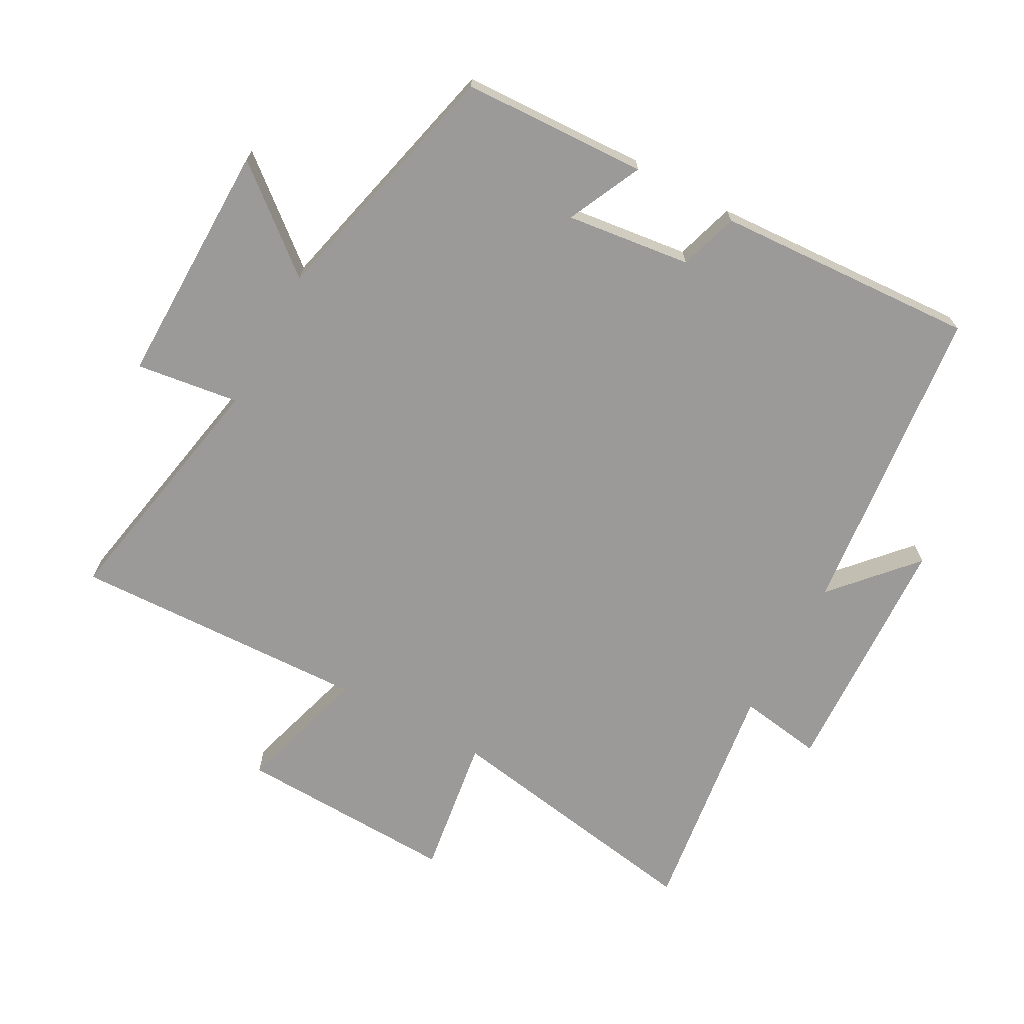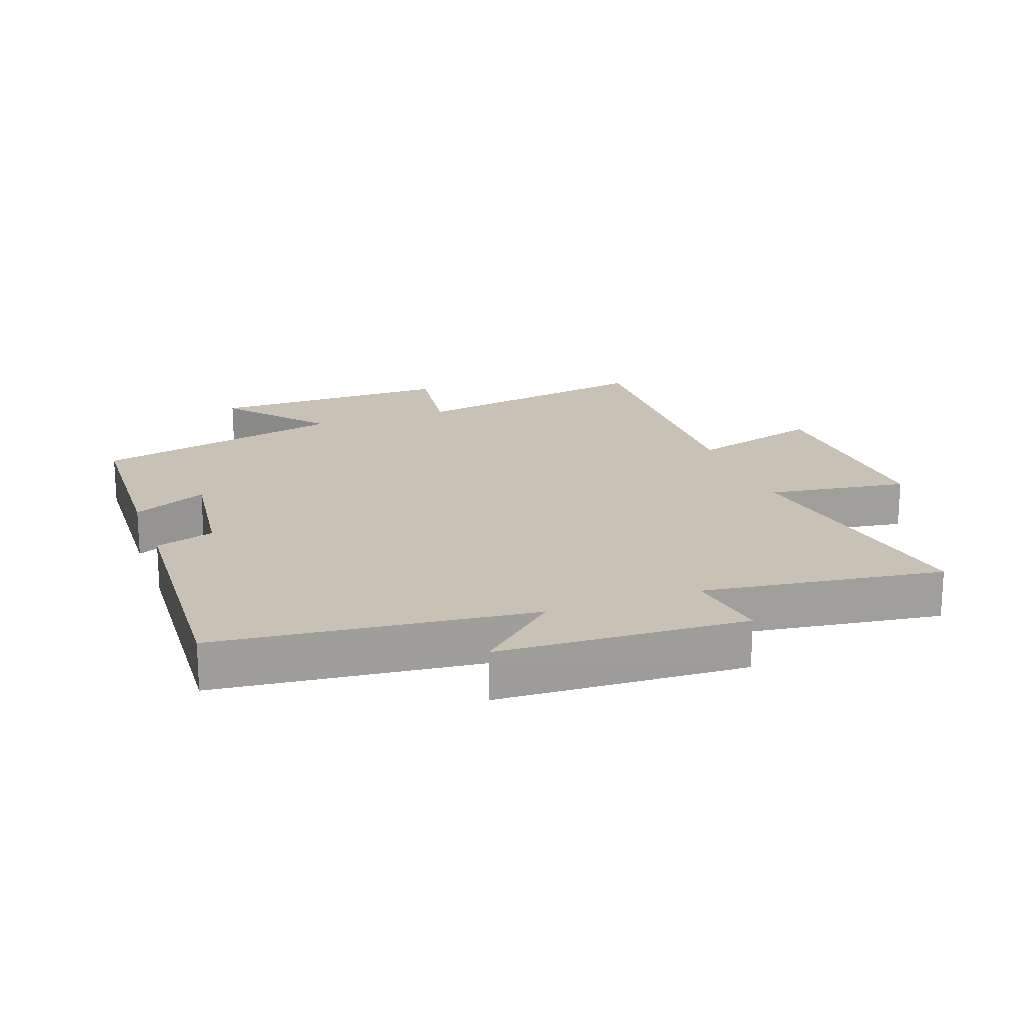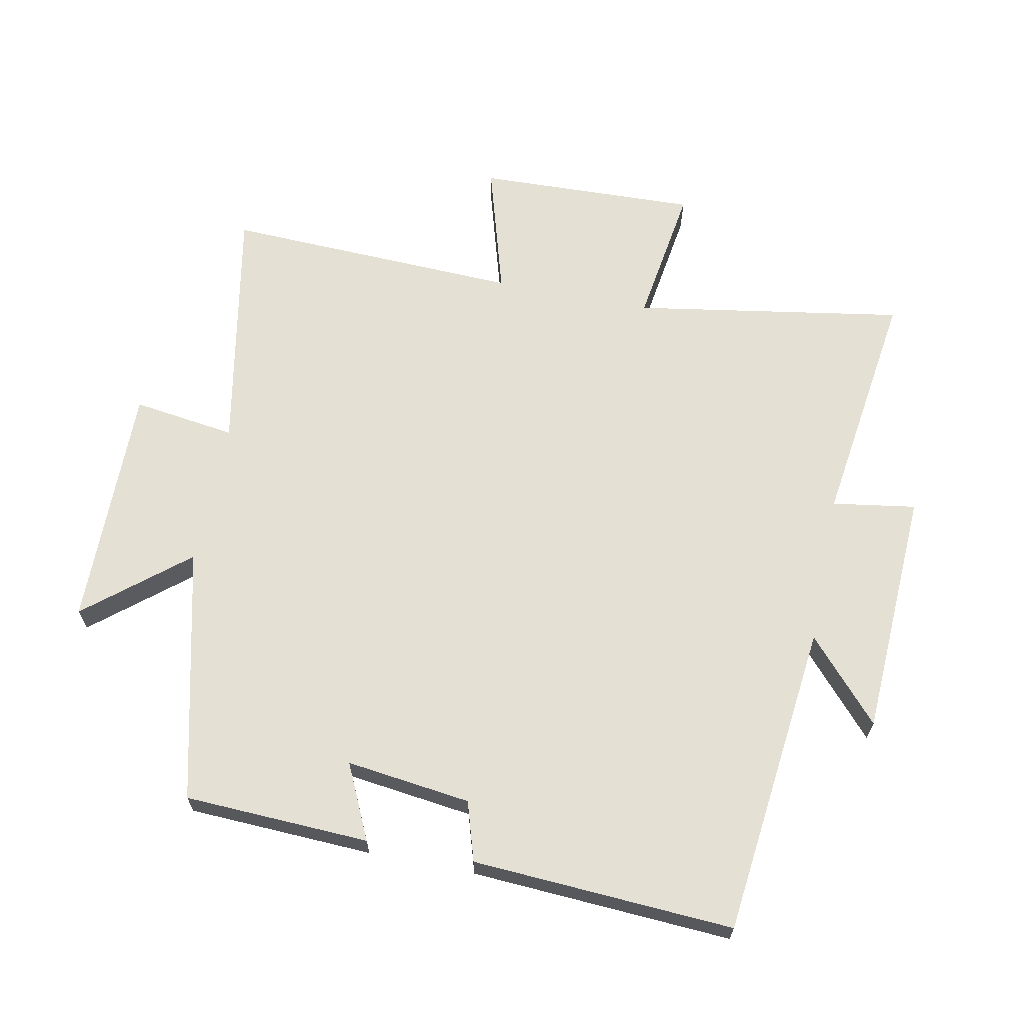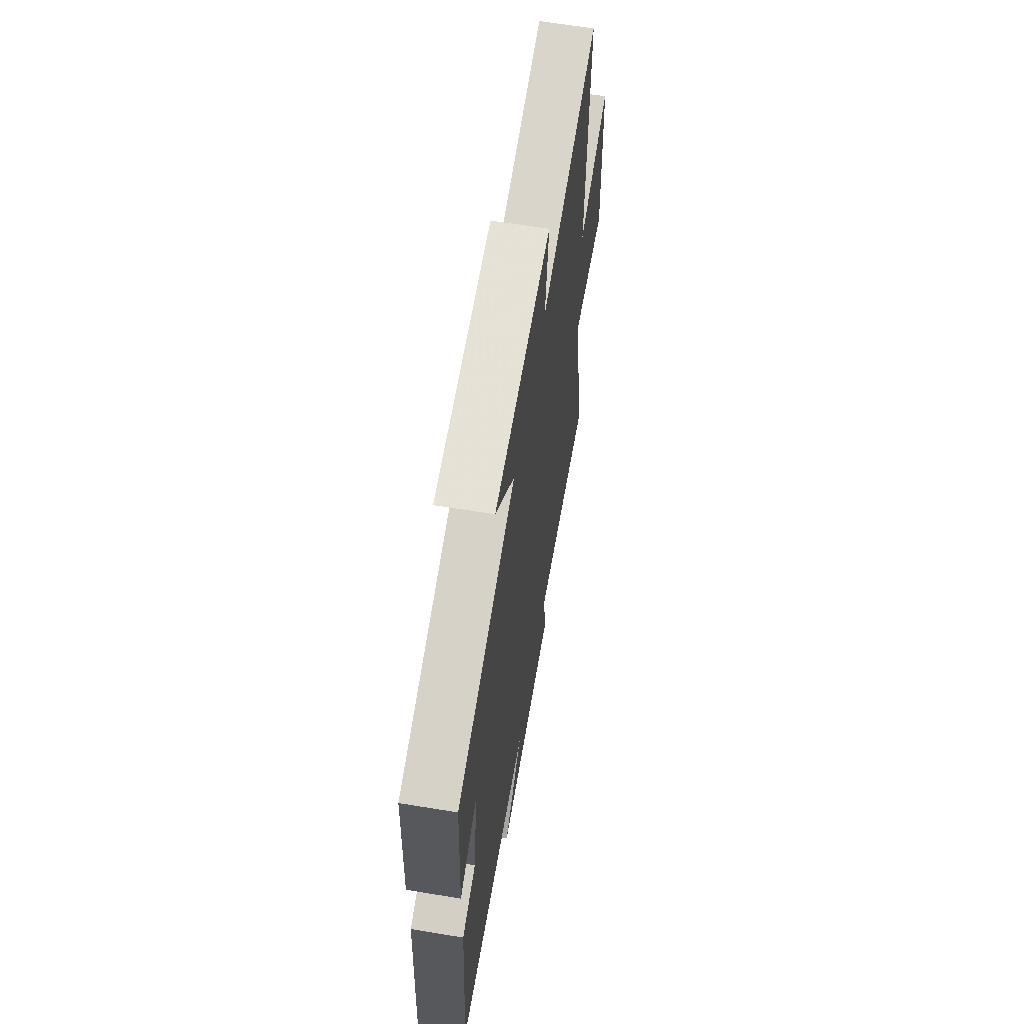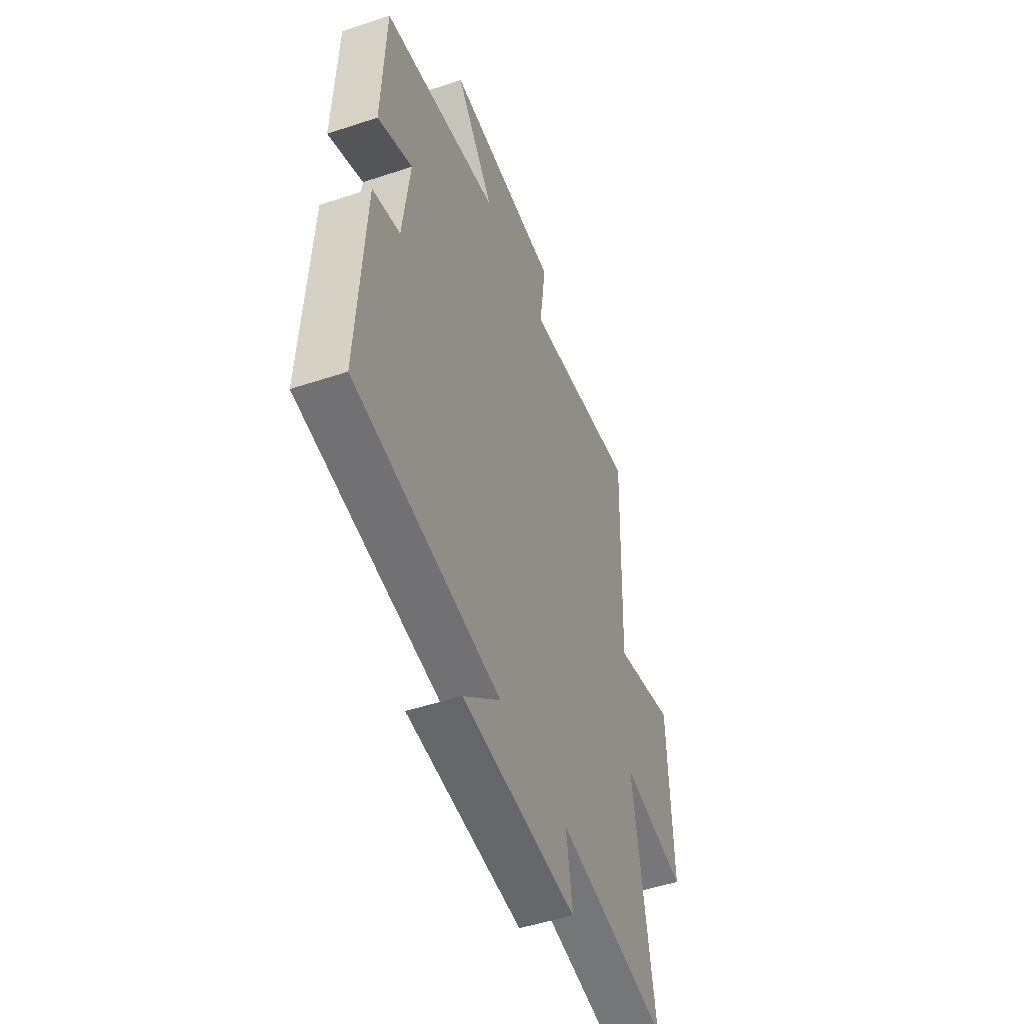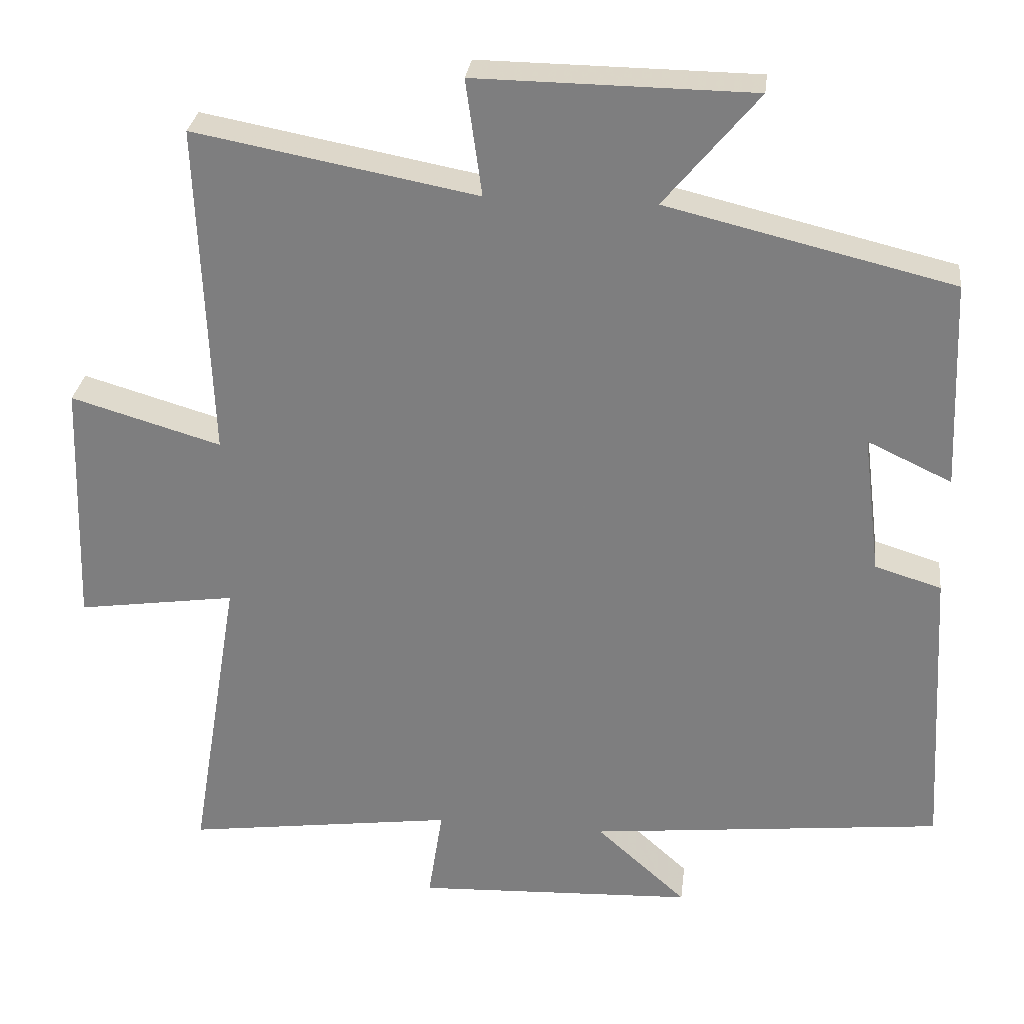
<metadata>
{"format":"obj","ext":"obj","renderer":"f3d","projection":"perspective","resolution":1024,"background":"white","views":[{"elev":-69.5,"azim":61.3,"up":"+Y"},{"elev":19.0,"azim":160.1,"up":"+Y"},{"elev":65.6,"azim":101.3,"up":"+Y"},{"elev":63.4,"azim":99.5,"up":"+Z"},{"elev":-49.7,"azim":110.1,"up":"+Z"},{"elev":29.4,"azim":6.9,"up":"+Z"}]}
</metadata>
<code>
v -0.569 0.07 -0.551
v -0.5 0.07 -0.134
v -0.717 0.07 -0.166
v -0.705 0.07 0.174
v -0.5 0.07 0.114
v -0.517 0.07 0.572
v -0.131 0.07 0.5
v -0.153 0.07 0.659
v 0.225 0.07 0.655
v 0.097 0.07 0.5
v 0.488 0.07 0.406
v 0.5 0.07 0.121
v 0.385 0.07 0.175
v 0.409 0.07 -0.017
v 0.5 0.07 -0.045
v 0.523 0.07 -0.447
v 0.039 0.07 -0.5
v 0.163 0.07 -0.611
v -0.219 0.07 -0.629
v -0.199 0.07 -0.5
v -0.569 0 -0.551
v -0.5 0 -0.134
v -0.717 0 -0.166
v -0.705 0 0.174
v -0.5 0 0.114
v -0.517 0 0.572
v -0.131 0 0.5
v -0.153 0 0.659
v 0.225 0 0.655
v 0.097 0 0.5
v 0.488 0 0.406
v 0.5 0 0.121
v 0.385 0 0.175
v 0.409 0 -0.017
v 0.5 0 -0.045
v 0.523 0 -0.447
v 0.039 0 -0.5
v 0.163 0 -0.611
v -0.219 0 -0.629
v -0.199 0 -0.5
f 17 18 19 20
f 16 17 20
f 15 16 20
f 14 15 20
f 20 1 2
f 14 20 2
f 13 14 2
f 10 11 12 13
f 10 13 2 3
f 7 8 9 10
f 7 10 3
f 5 6 7
f 5 7 3
f 3 4 5
f 40 39 38 37
f 40 37 36
f 40 36 35
f 40 35 34
f 22 21 40
f 22 40 34
f 22 34 33
f 33 32 31 30
f 23 22 33 30
f 30 29 28 27
f 23 30 27
f 27 26 25
f 23 27 25
f 25 24 23
f 1 21 22 2
f 2 22 23 3
f 3 23 24 4
f 4 24 25 5
f 5 25 26 6
f 6 26 27 7
f 7 27 28 8
f 8 28 29 9
f 9 29 30 10
f 10 30 31 11
f 11 31 32 12
f 12 32 33 13
f 13 33 34 14
f 14 34 35 15
f 15 35 36 16
f 16 36 37 17
f 17 37 38 18
f 18 38 39 19
f 19 39 40 20
f 20 40 21 1

</code>
